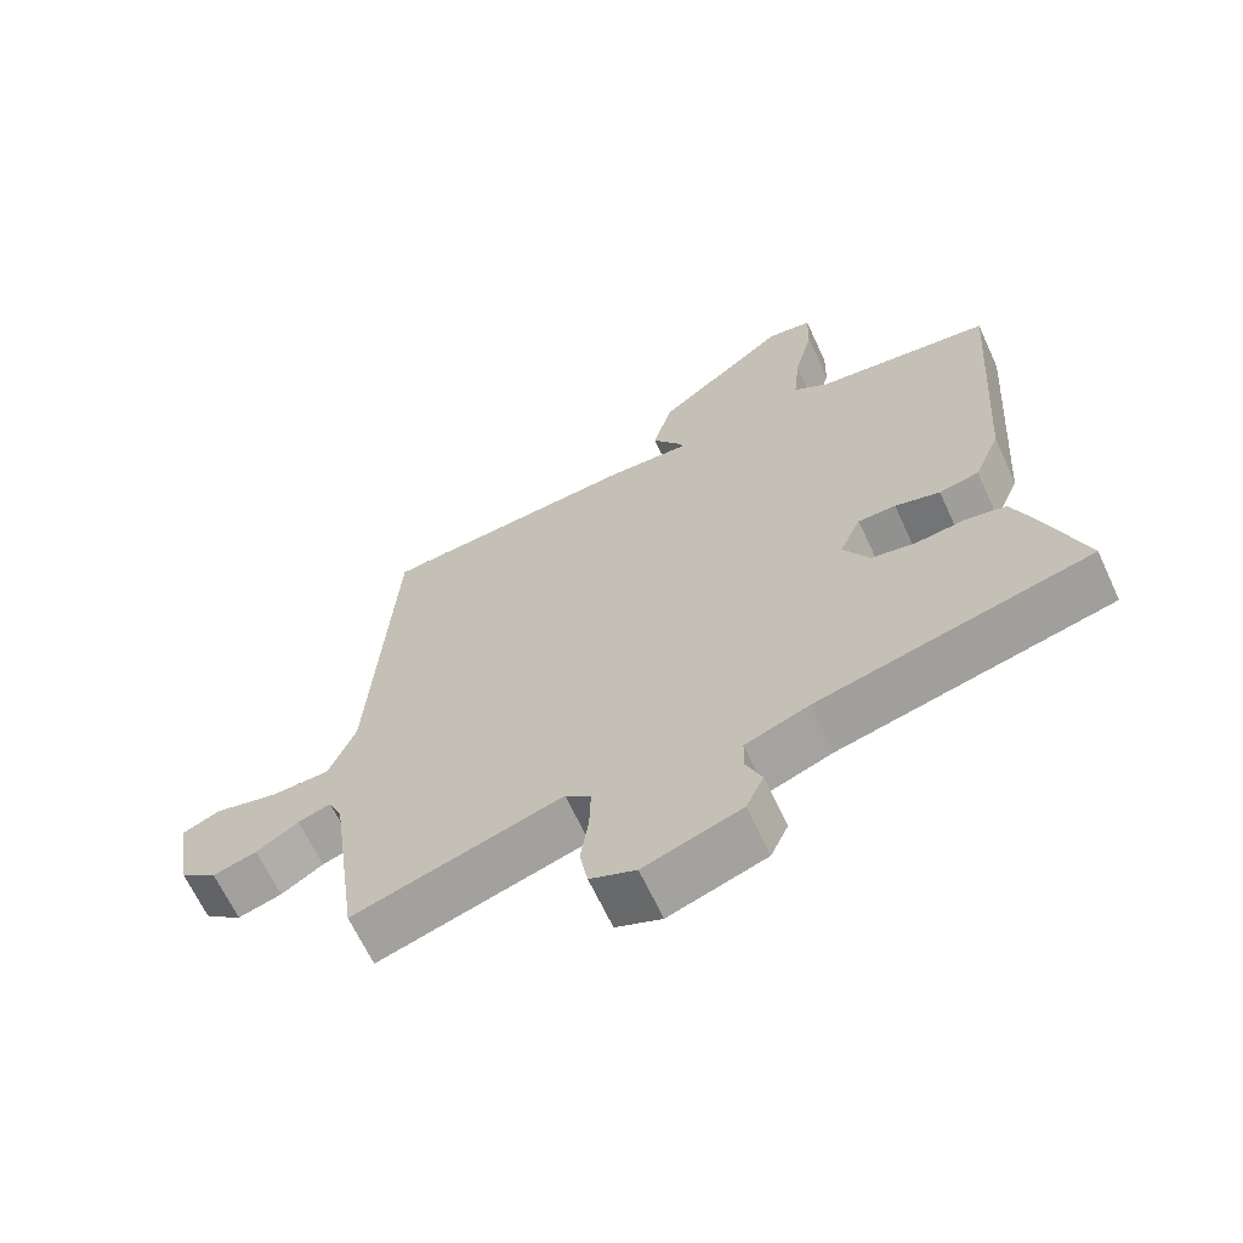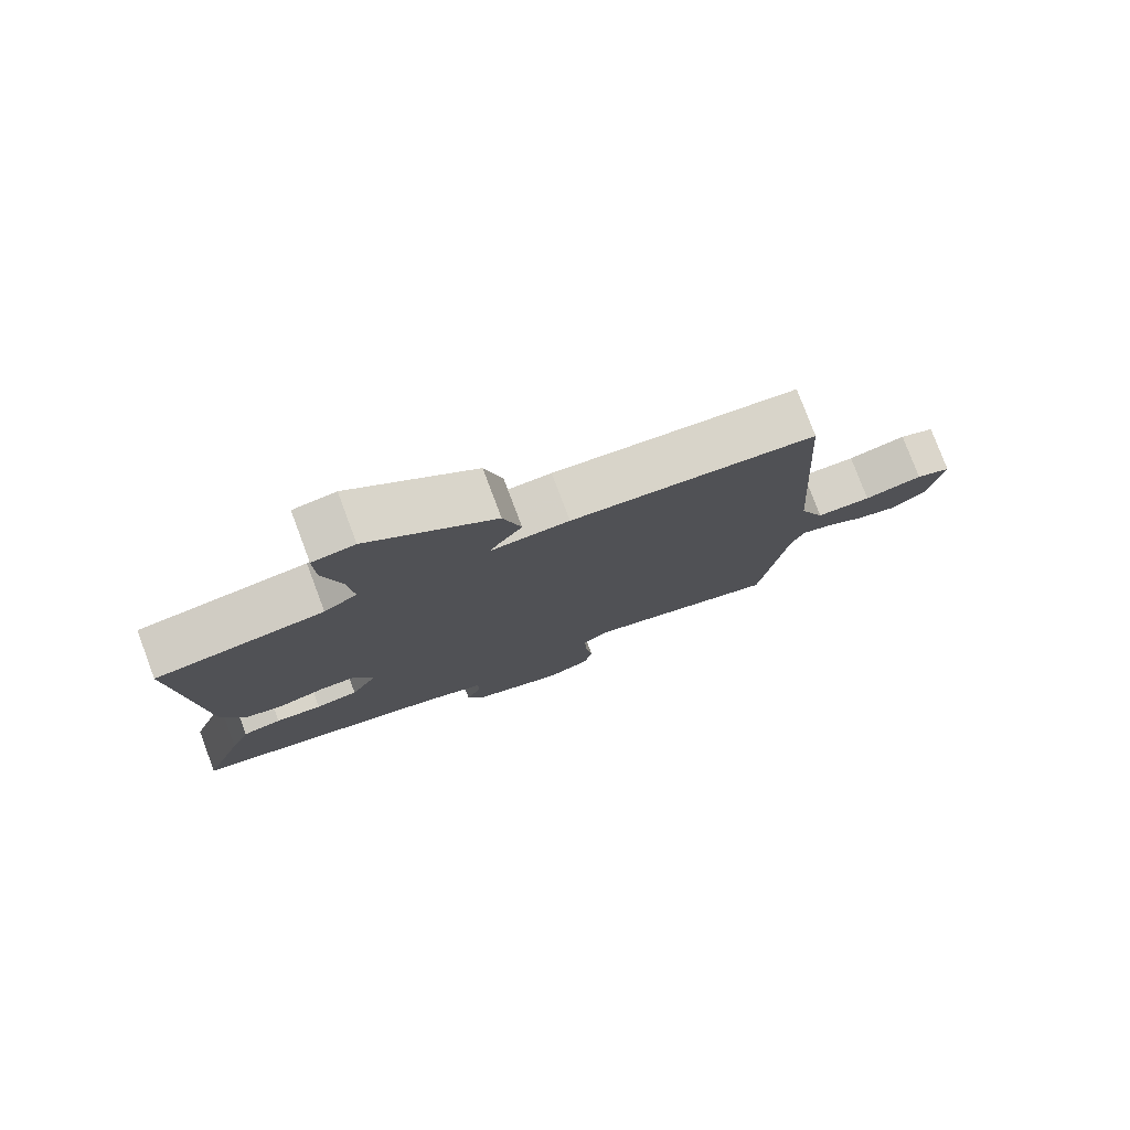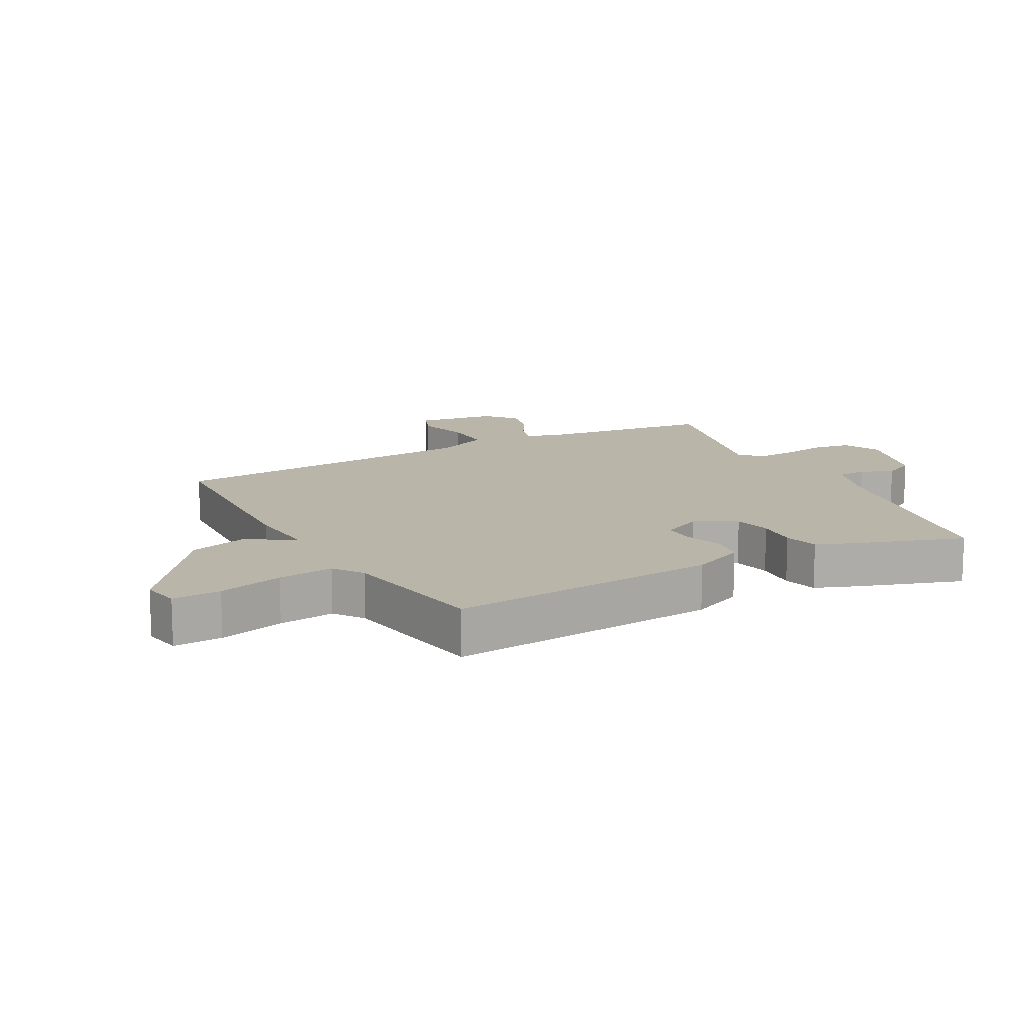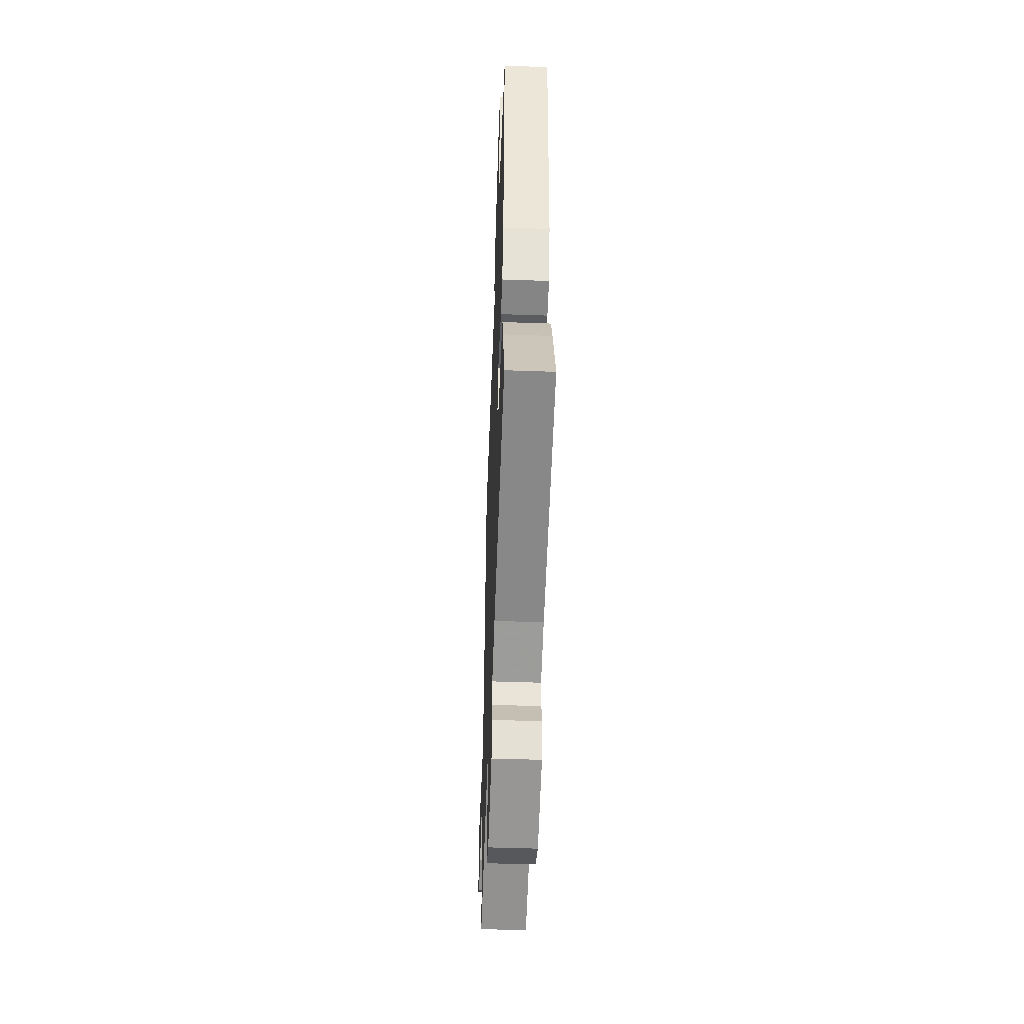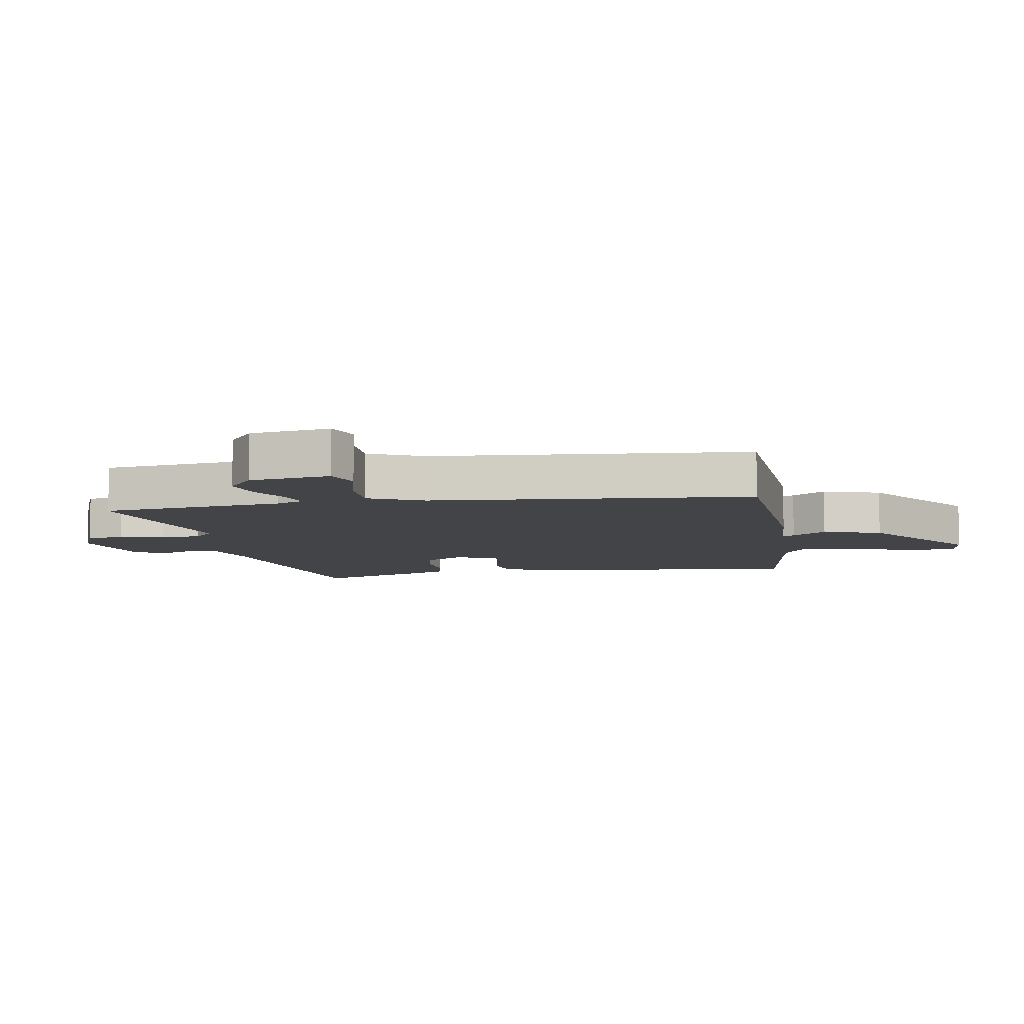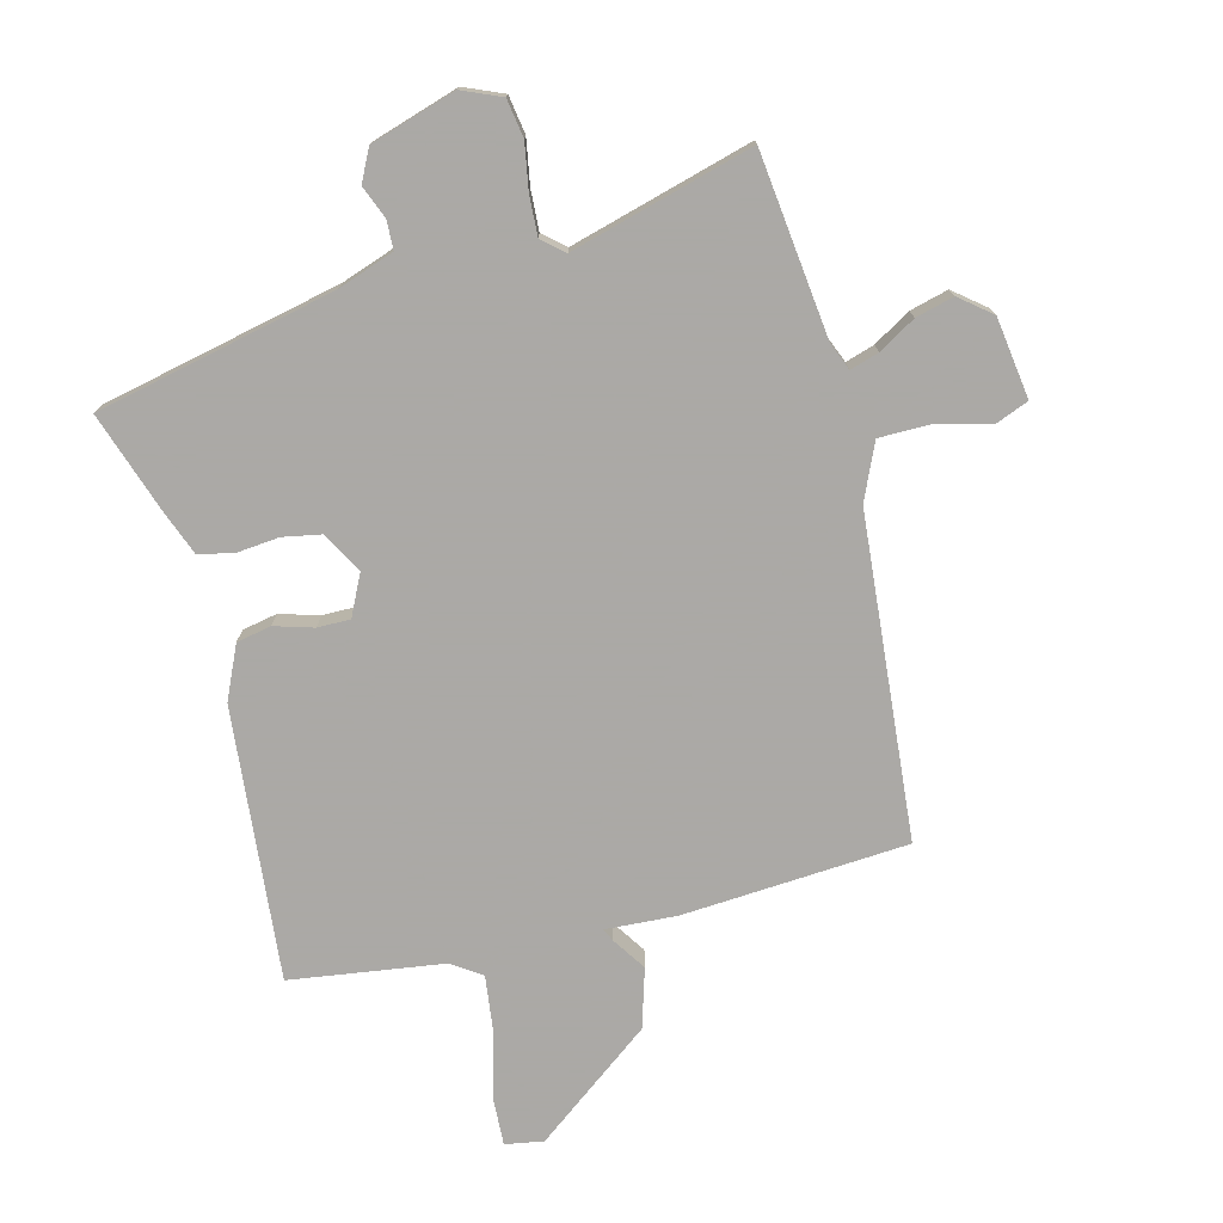
<metadata>
{"format":"obj","ext":"obj","renderer":"f3d","projection":"perspective","resolution":1024,"background":"white","views":[{"elev":-65.3,"azim":24.8,"up":"+Z"},{"elev":78.4,"azim":159.4,"up":"+Z"},{"elev":13.4,"azim":59.8,"up":"+Y"},{"elev":-49.3,"azim":87.8,"up":"+Z"},{"elev":-8.2,"azim":-81.8,"up":"+Y"},{"elev":-75.5,"azim":-166.9,"up":"+Y"}]}
</metadata>
<code>
v 0.486 0.07 0.495
v 0.456 0.07 0.064
v 0.42 0.07 -0.021
v 0.365 0.07 -0.033
v 0.303 0.07 -0.016
v 0.251 0.07 -0.017
v 0.221 0.07 -0.082
v 0.258 0.07 -0.146
v 0.319 0.07 -0.156
v 0.386 0.07 -0.148
v 0.442 0.07 -0.159
v 0.47 0.07 -0.227
v 0.528 0.07 -0.387
v 0.151 0.07 -0.478
v 0.063 0.07 -0.511
v 0.062 0.07 -0.557
v 0.084 0.07 -0.608
v 0.06 0.07 -0.659
v -0.074 0.07 -0.704
v -0.137 0.07 -0.679
v -0.148 0.07 -0.619
v -0.137 0.07 -0.546
v -0.135 0.07 -0.483
v -0.17 0.07 -0.454
v -0.456 0.07 -0.54
v -0.496 0.07 -0.251
v -0.515 0.07 -0.207
v -0.56 0.07 -0.222
v -0.618 0.07 -0.258
v -0.678 0.07 -0.275
v -0.729 0.07 -0.236
v -0.75 0.07 -0.108
v -0.698 0.07 -0.086
v -0.612 0.07 -0.106
v -0.531 0.07 -0.104
v -0.494 0.07 -0.015
v -0.461 0.07 0.496
v -0.105 0.07 0.528
v 0.008 0.07 0.524
v -0.001 0.07 0.543
v -0.038 0.07 0.596
v -0.012 0.07 0.69
v 0.171 0.07 0.834
v 0.232 0.07 0.825
v 0.23 0.07 0.748
v 0.204 0.07 0.644
v 0.195 0.07 0.555
v 0.243 0.07 0.524
v 0.486 0 0.495
v 0.456 0 0.064
v 0.42 0 -0.021
v 0.365 0 -0.033
v 0.303 0 -0.016
v 0.251 0 -0.017
v 0.221 0 -0.082
v 0.258 0 -0.146
v 0.319 0 -0.156
v 0.386 0 -0.148
v 0.442 0 -0.159
v 0.47 0 -0.227
v 0.528 0 -0.387
v 0.151 0 -0.478
v 0.063 0 -0.511
v 0.062 0 -0.557
v 0.084 0 -0.608
v 0.06 0 -0.659
v -0.074 0 -0.704
v -0.137 0 -0.679
v -0.148 0 -0.619
v -0.137 0 -0.546
v -0.135 0 -0.483
v -0.17 0 -0.454
v -0.456 0 -0.54
v -0.496 0 -0.251
v -0.515 0 -0.207
v -0.56 0 -0.222
v -0.618 0 -0.258
v -0.678 0 -0.275
v -0.729 0 -0.236
v -0.75 0 -0.108
v -0.698 0 -0.086
v -0.612 0 -0.106
v -0.531 0 -0.104
v -0.494 0 -0.015
v -0.461 0 0.496
v -0.105 0 0.528
v 0.008 0 0.524
v -0.001 0 0.543
v -0.038 0 0.596
v -0.012 0 0.69
v 0.171 0 0.834
v 0.232 0 0.825
v 0.23 0 0.748
v 0.204 0 0.644
v 0.195 0 0.555
v 0.243 0 0.524
f 43 44 45 46
f 43 46 47
f 40 41 42 43
f 39 40 43 47
f 36 37 38 39
f 35 36 39 47
f 31 32 33 34
f 31 34 35
f 28 29 30 31
f 27 28 31 35
f 26 27 35 47
f 24 25 26 47
f 19 20 21 22
f 19 22 23
f 16 17 18 19
f 15 16 19 23
f 14 15 23 24
f 9 10 11 12
f 8 9 12 13
f 2 3 4 5
f 48 1 2 5
f 48 5 6
f 47 48 6 7
f 24 47 7
f 8 13 14 24
f 7 8 24
f 94 93 92 91
f 95 94 91
f 91 90 89 88
f 95 91 88 87
f 87 86 85 84
f 95 87 84 83
f 82 81 80 79
f 83 82 79
f 79 78 77 76
f 83 79 76 75
f 95 83 75 74
f 95 74 73 72
f 70 69 68 67
f 71 70 67
f 67 66 65 64
f 71 67 64 63
f 72 71 63 62
f 60 59 58 57
f 61 60 57 56
f 53 52 51 50
f 53 50 49 96
f 54 53 96
f 55 54 96 95
f 55 95 72
f 72 62 61 56
f 72 56 55
f 1 49 50 2
f 2 50 51 3
f 3 51 52 4
f 4 52 53 5
f 5 53 54 6
f 6 54 55 7
f 7 55 56 8
f 8 56 57 9
f 9 57 58 10
f 10 58 59 11
f 11 59 60 12
f 12 60 61 13
f 13 61 62 14
f 14 62 63 15
f 15 63 64 16
f 16 64 65 17
f 17 65 66 18
f 18 66 67 19
f 19 67 68 20
f 20 68 69 21
f 21 69 70 22
f 22 70 71 23
f 23 71 72 24
f 24 72 73 25
f 25 73 74 26
f 26 74 75 27
f 27 75 76 28
f 28 76 77 29
f 29 77 78 30
f 30 78 79 31
f 31 79 80 32
f 32 80 81 33
f 33 81 82 34
f 34 82 83 35
f 35 83 84 36
f 36 84 85 37
f 37 85 86 38
f 38 86 87 39
f 39 87 88 40
f 40 88 89 41
f 41 89 90 42
f 42 90 91 43
f 43 91 92 44
f 44 92 93 45
f 45 93 94 46
f 46 94 95 47
f 47 95 96 48
f 48 96 49 1

</code>
